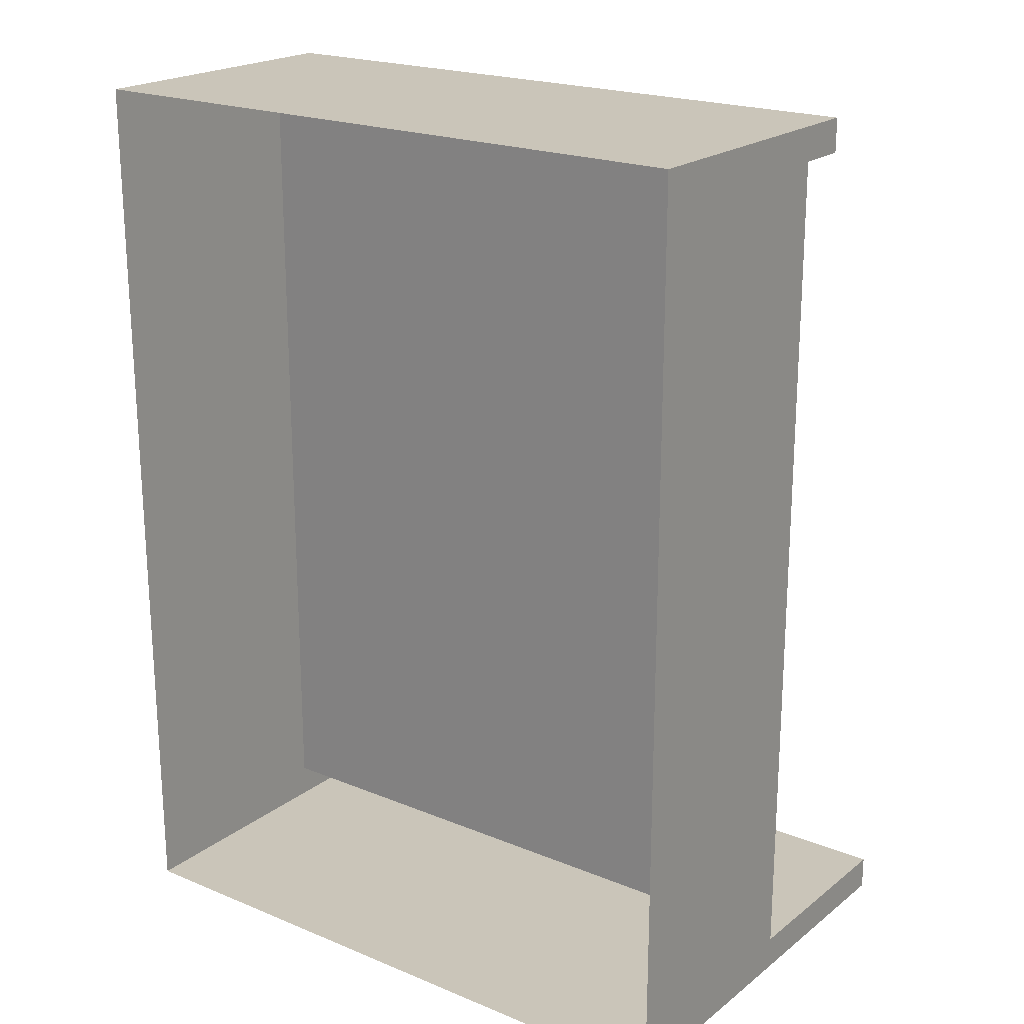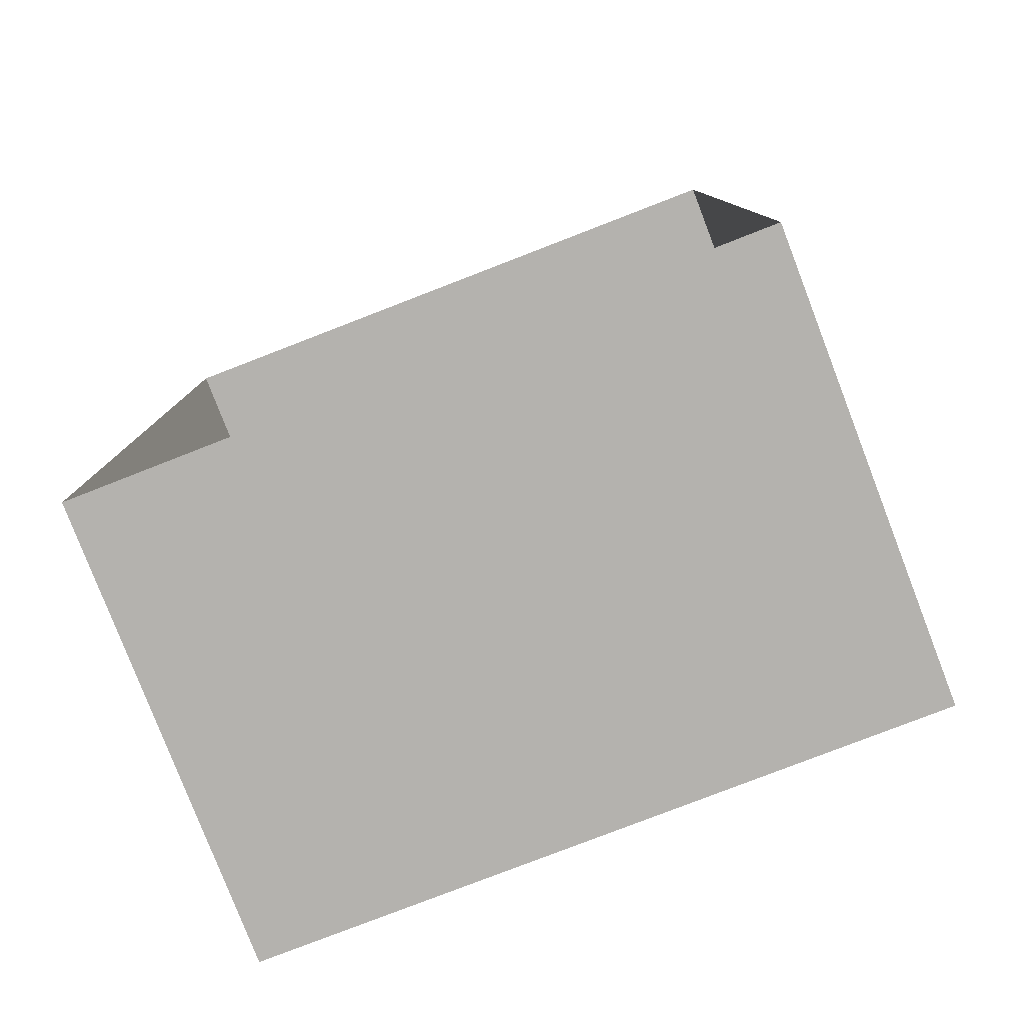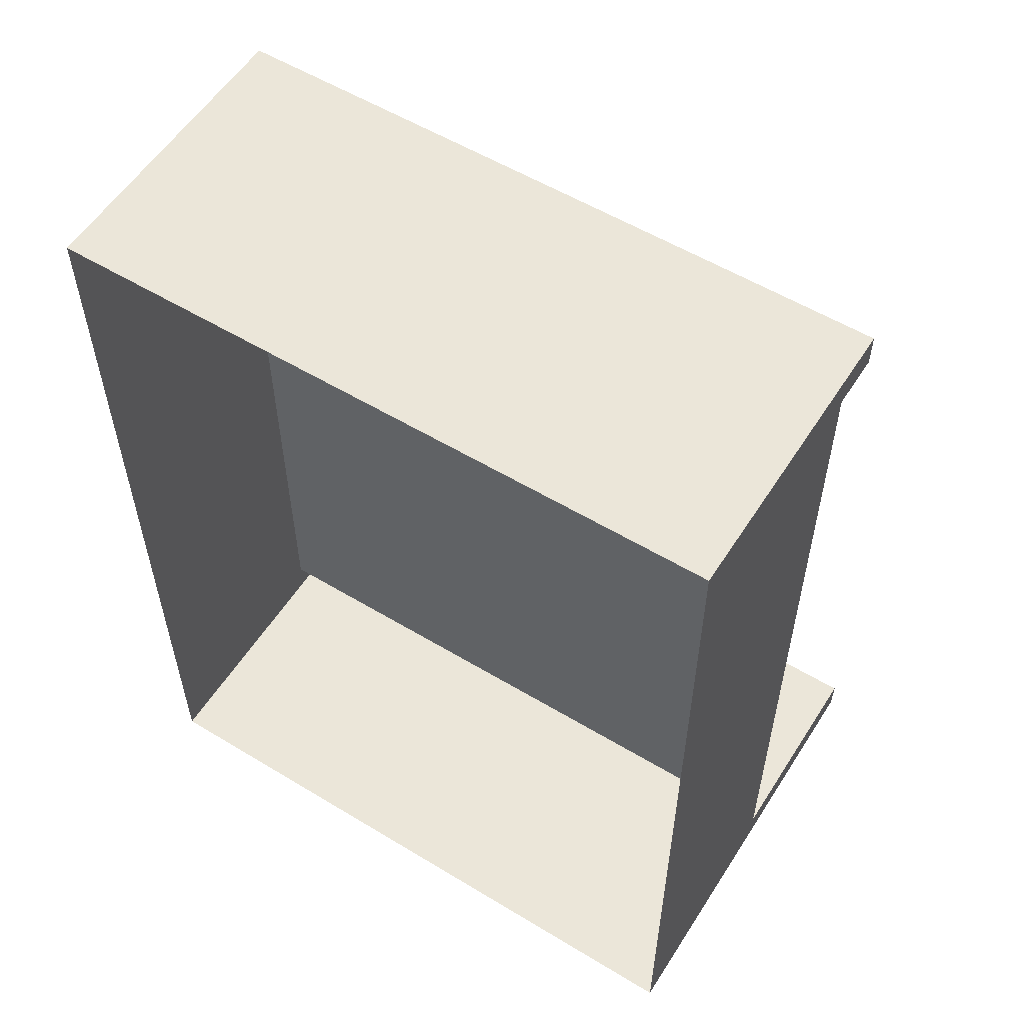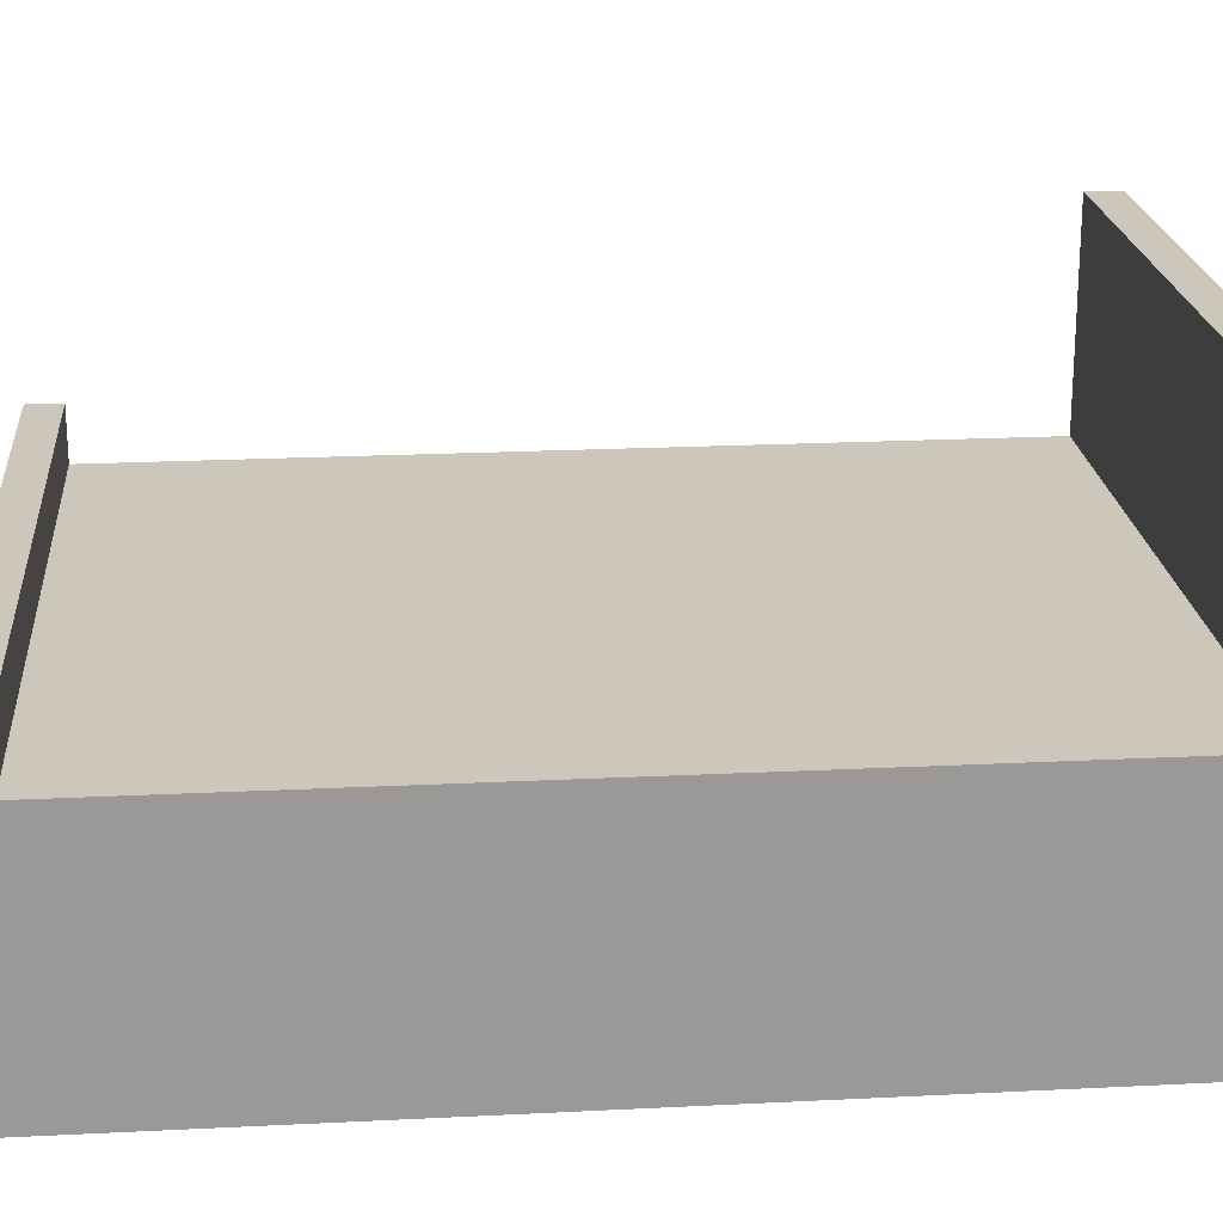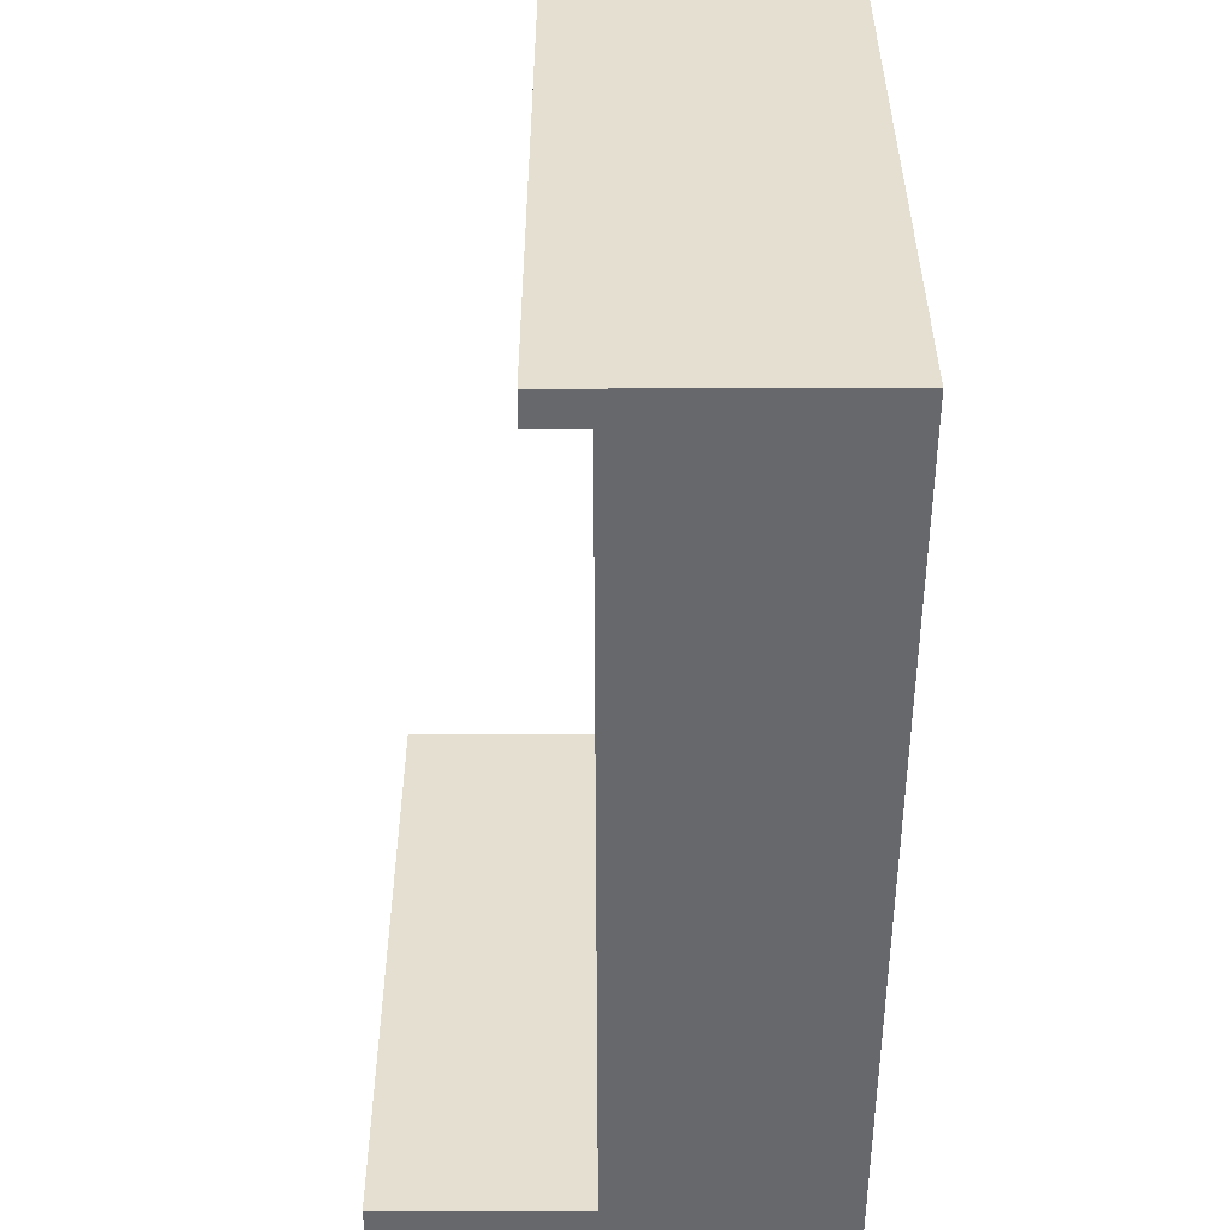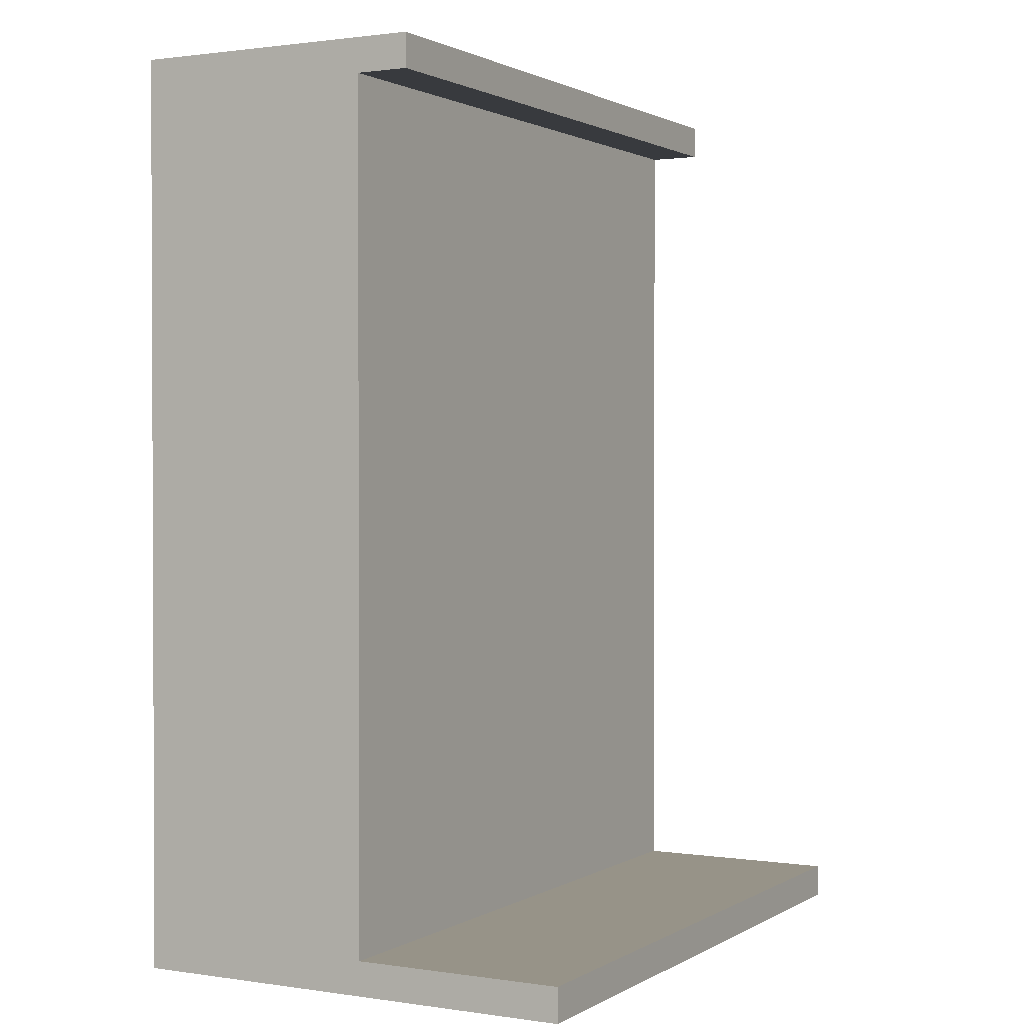
<metadata>
{"format":"obj","ext":"obj","renderer":"f3d","projection":"perspective","resolution":1024,"background":"white","views":[{"elev":20.7,"azim":36.5,"up":"+Z"},{"elev":-79.8,"azim":21.1,"up":"+Z"},{"elev":56.3,"azim":32.2,"up":"+Z"},{"elev":21.3,"azim":84.9,"up":"+Y"},{"elev":37.5,"azim":-90.1,"up":"+Z"},{"elev":1.3,"azim":118.5,"up":"+Z"}]}
</metadata>
<code>
g default
v 4.737 6.497 -6.793
v -4.768 6.497 -6.793
v 4.737 6.497 -7.275
v -4.768 6.497 -7.275
v -4.768 3.475 -6.793
v 4.737 3.475 -6.793
v 4.737 3.475 -7.275
v -4.768 3.475 -7.275
g polySurface2
f 2 1 3 4
f 5 6 1 2
f 6 7 3 1
f 7 8 4 3
f 8 5 2 4
g default
v -4.768 4.227 5.678
v 4.737 4.227 5.678
v 4.737 4.227 5.199
v -4.768 4.227 5.199
v -4.768 3.475 5.678
v 4.737 3.475 5.678
v 4.737 3.475 5.199
v -4.768 3.475 5.199
g polySurface4
f 9 10 11 12
f 13 14 10 9
f 14 15 11 10
f 15 16 12 11
f 16 13 9 12
g default
v -4.768 0 5.678
v 4.737 0 5.678
v -4.768 3.475 5.678
v 4.737 3.475 5.678
v -4.768 3.475 -7.275
v 4.737 3.475 -7.275
v -4.768 0.03637 -7.275
v 4.737 0 -7.275
v 4.737 0 5.199
v 4.737 3.475 5.199
v -4.768 3.475 5.199
v -4.768 0.001344 5.199
v 4.737 0 -6.793
v 4.737 3.475 -6.793
v -4.768 3.475 -6.793
v -4.768 0.03502 -6.793
g polySurface3
f 17 18 20 19
f 21 22 24 23
f 18 25 26 20
f 28 17 19 27
f 25 29 30 26
f 27 26 30 31
f 32 28 27 31
f 29 24 22 30
f 23 32 31 21

</code>
